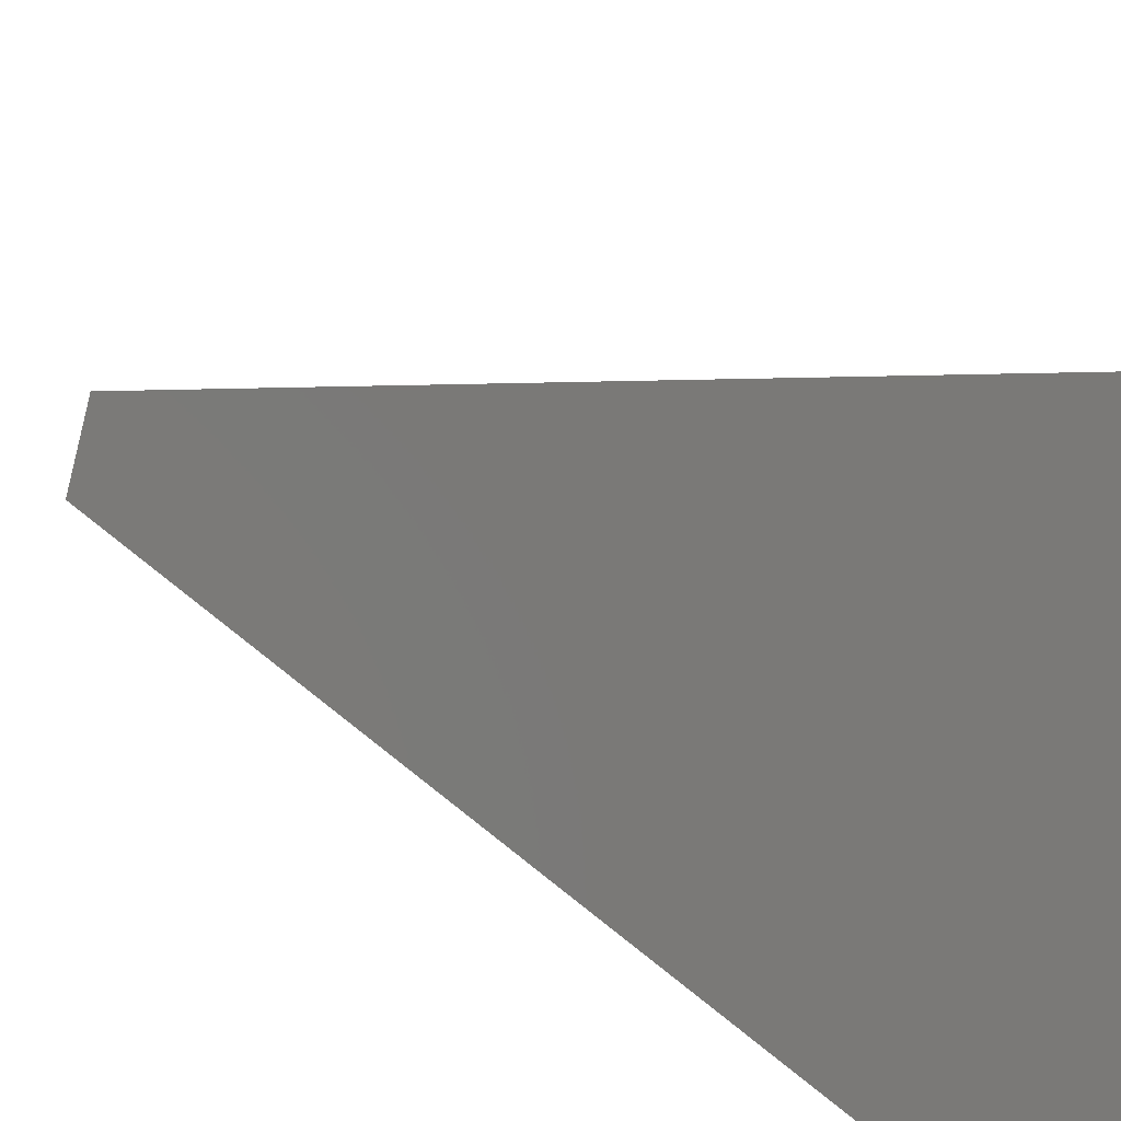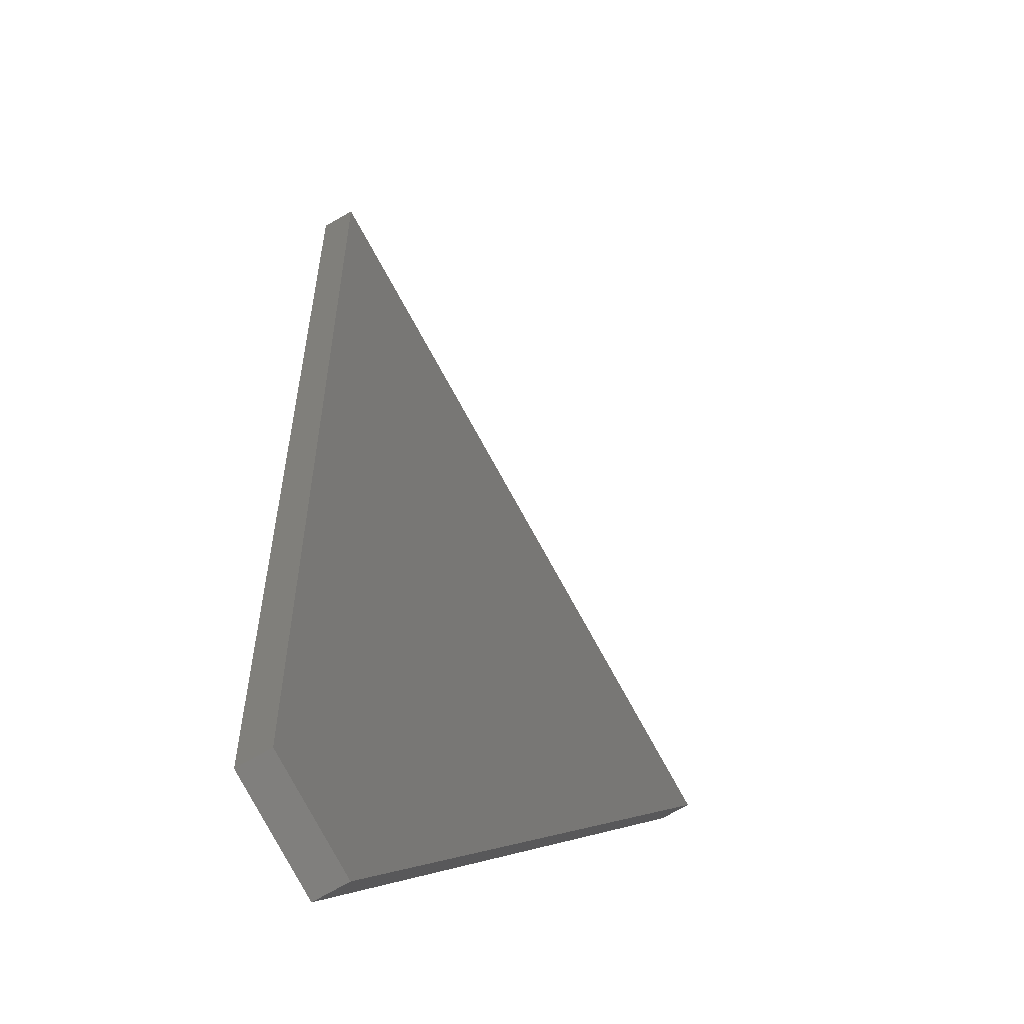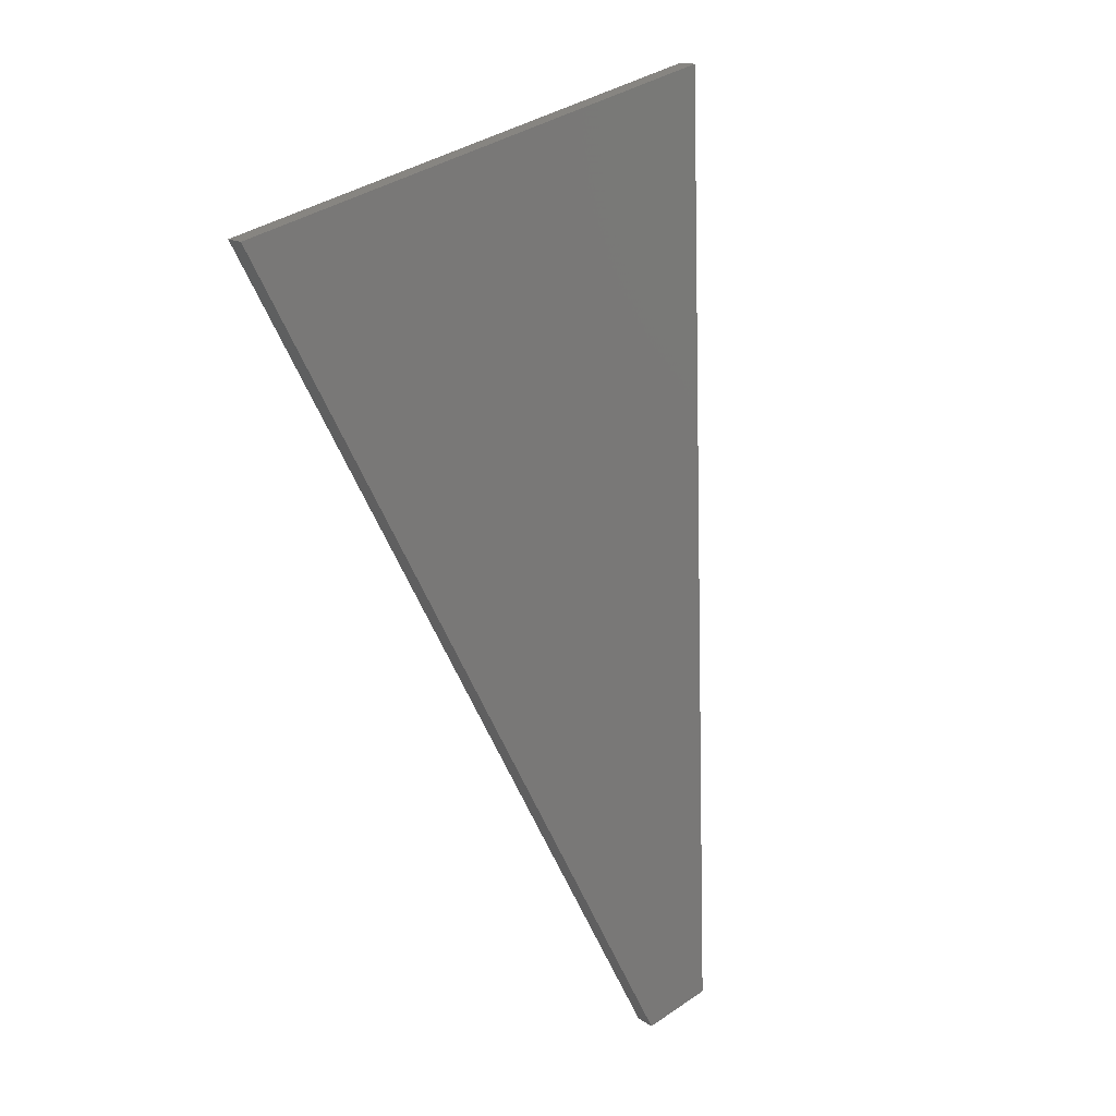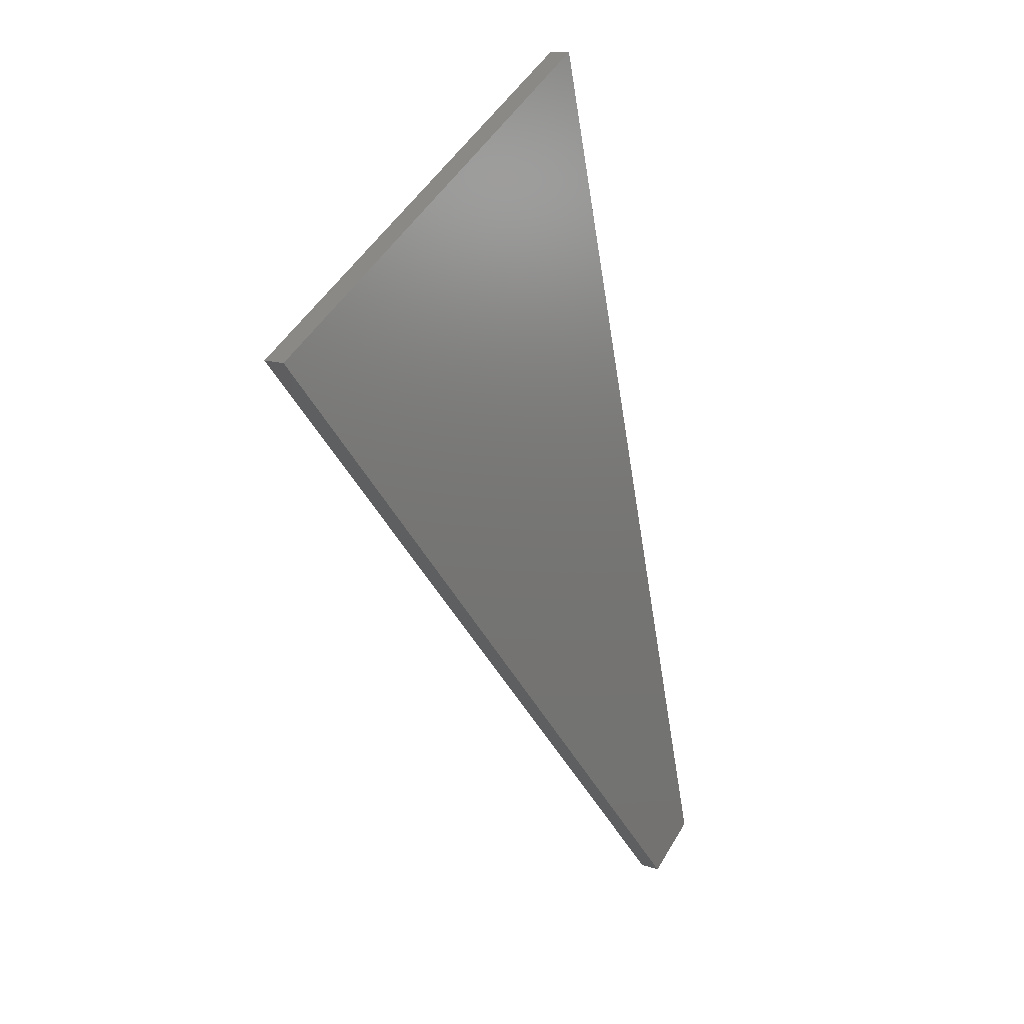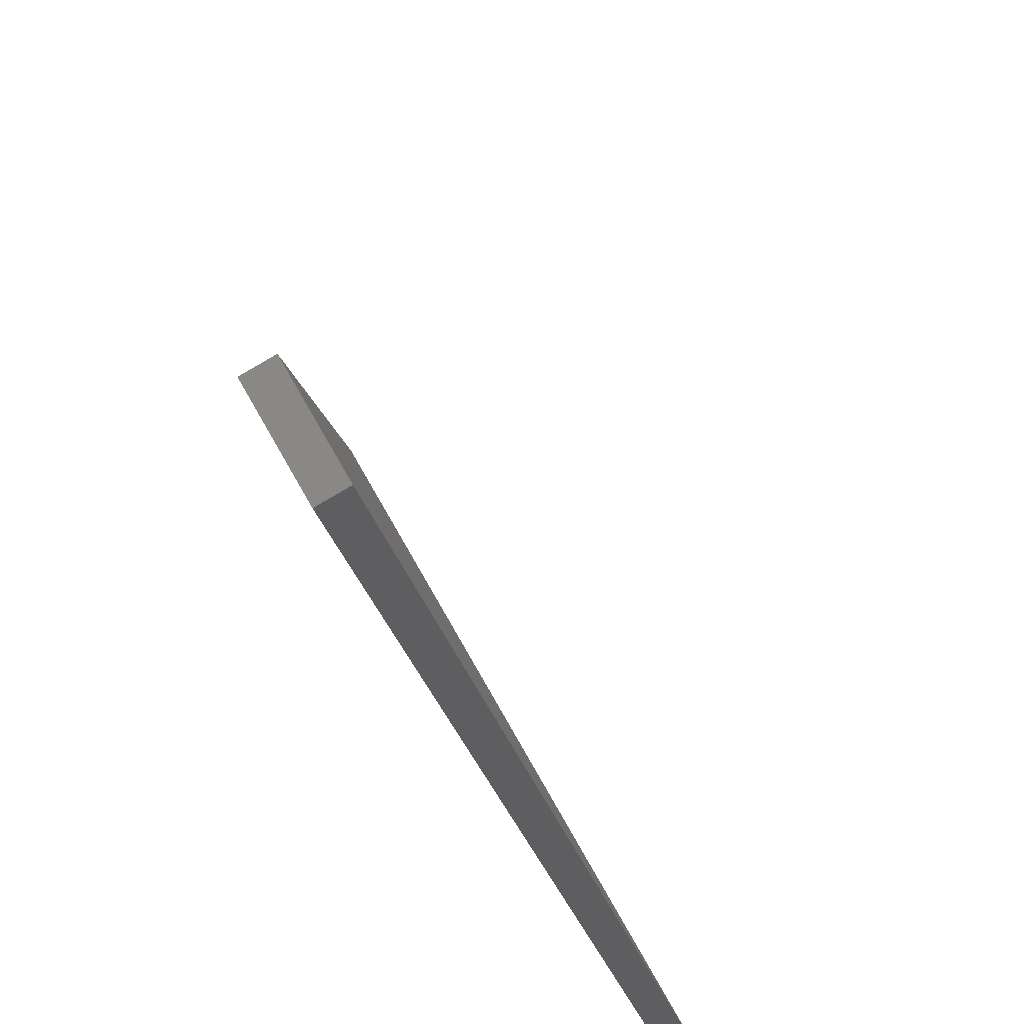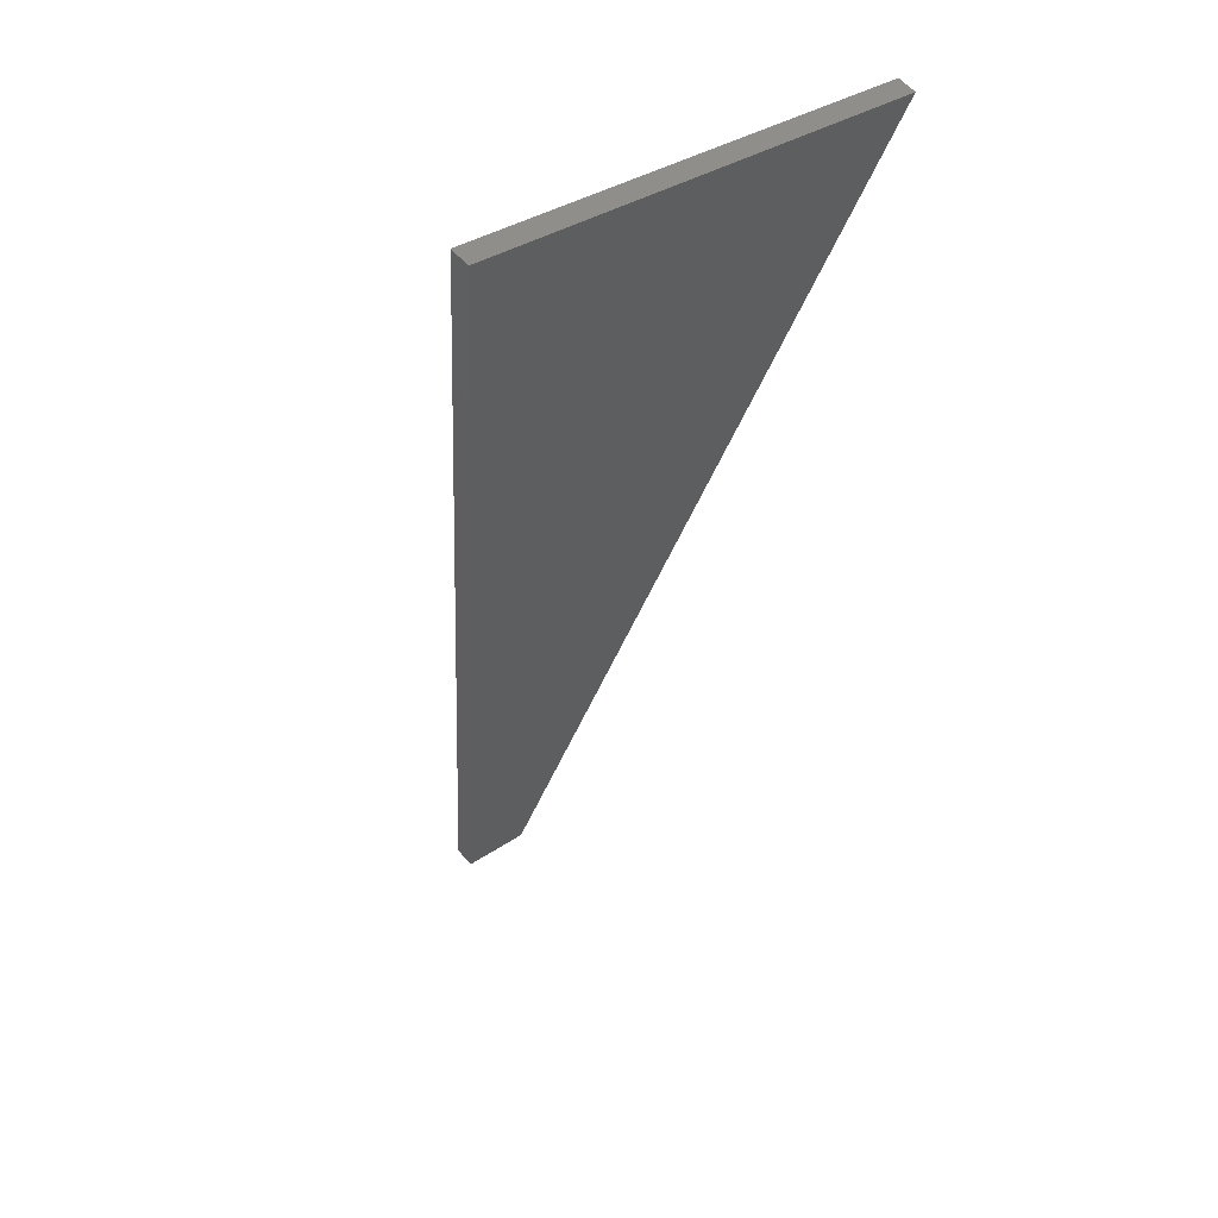
<metadata>
{"format":"stl","ext":"stl","renderer":"f3d","projection":"perspective","resolution":1024,"background":"white","views":[{"elev":32.6,"azim":-61.9,"up":"+Y"},{"elev":-0.5,"azim":169.9,"up":"+Y"},{"elev":39.5,"azim":20.4,"up":"+Z"},{"elev":49.2,"azim":-0.3,"up":"+Z"},{"elev":-22.0,"azim":169.6,"up":"+Y"},{"elev":34.3,"azim":-162.8,"up":"+Z"}]}
</metadata>
<code>
# stl→obj: 8 verts, 12 faces
v -118.5 0.8887 -547.7
v -60.04 102.2 -547.7
v -32.74 9.085 -756.2
v -24.24 23.81 -756.2
v -55.94 99.84 -546.1
v -20.13 21.44 -754.6
v -28.63 6.715 -754.6
v -114.4 -1.481 -546.1
f 1 2 3
f 3 2 4
f 5 6 2
f 2 6 4
f 6 7 4
f 4 7 3
f 7 8 3
f 3 8 1
f 8 5 1
f 1 5 2
f 5 8 6
f 6 8 7

</code>
